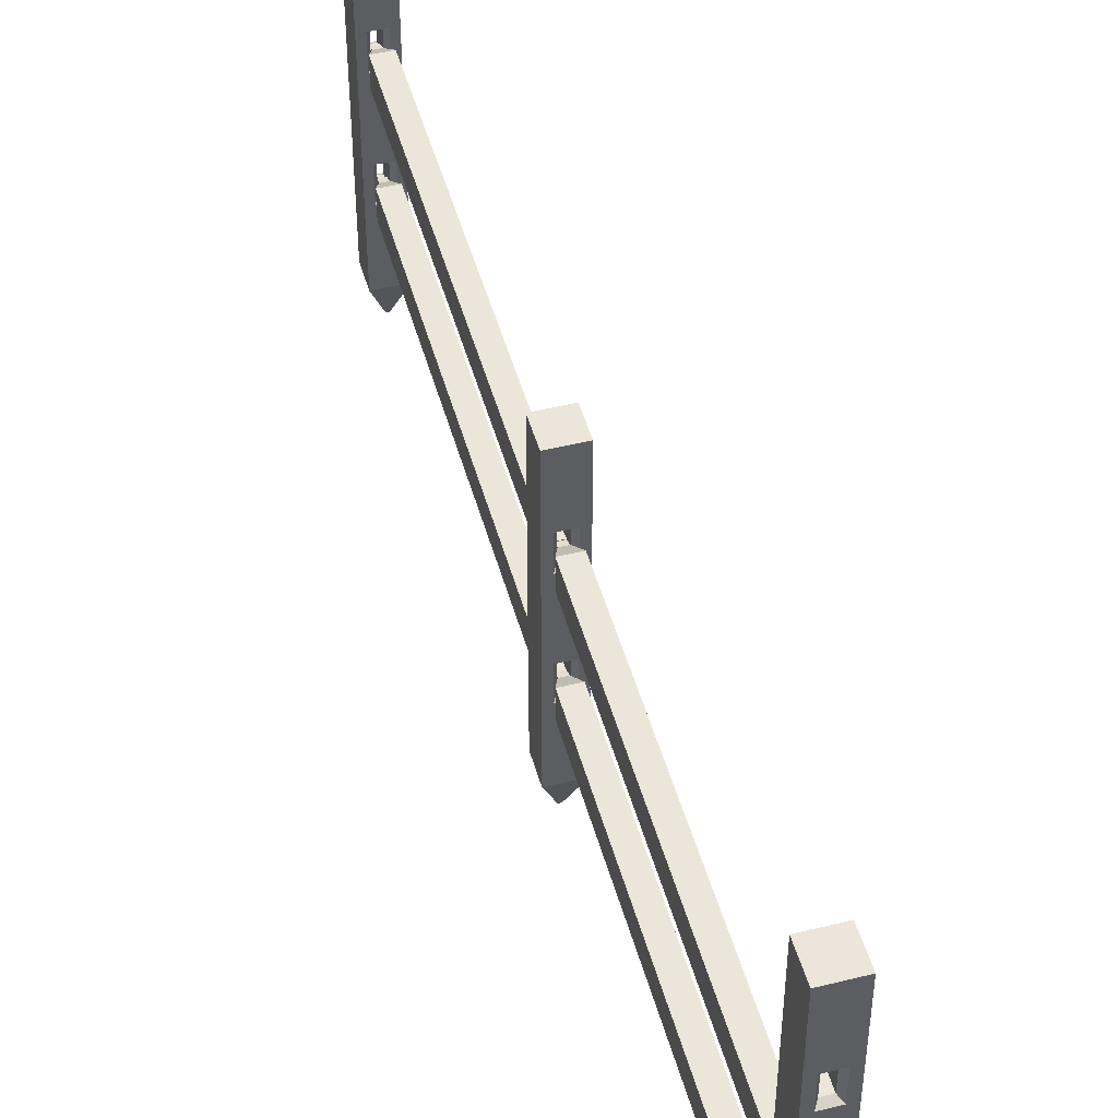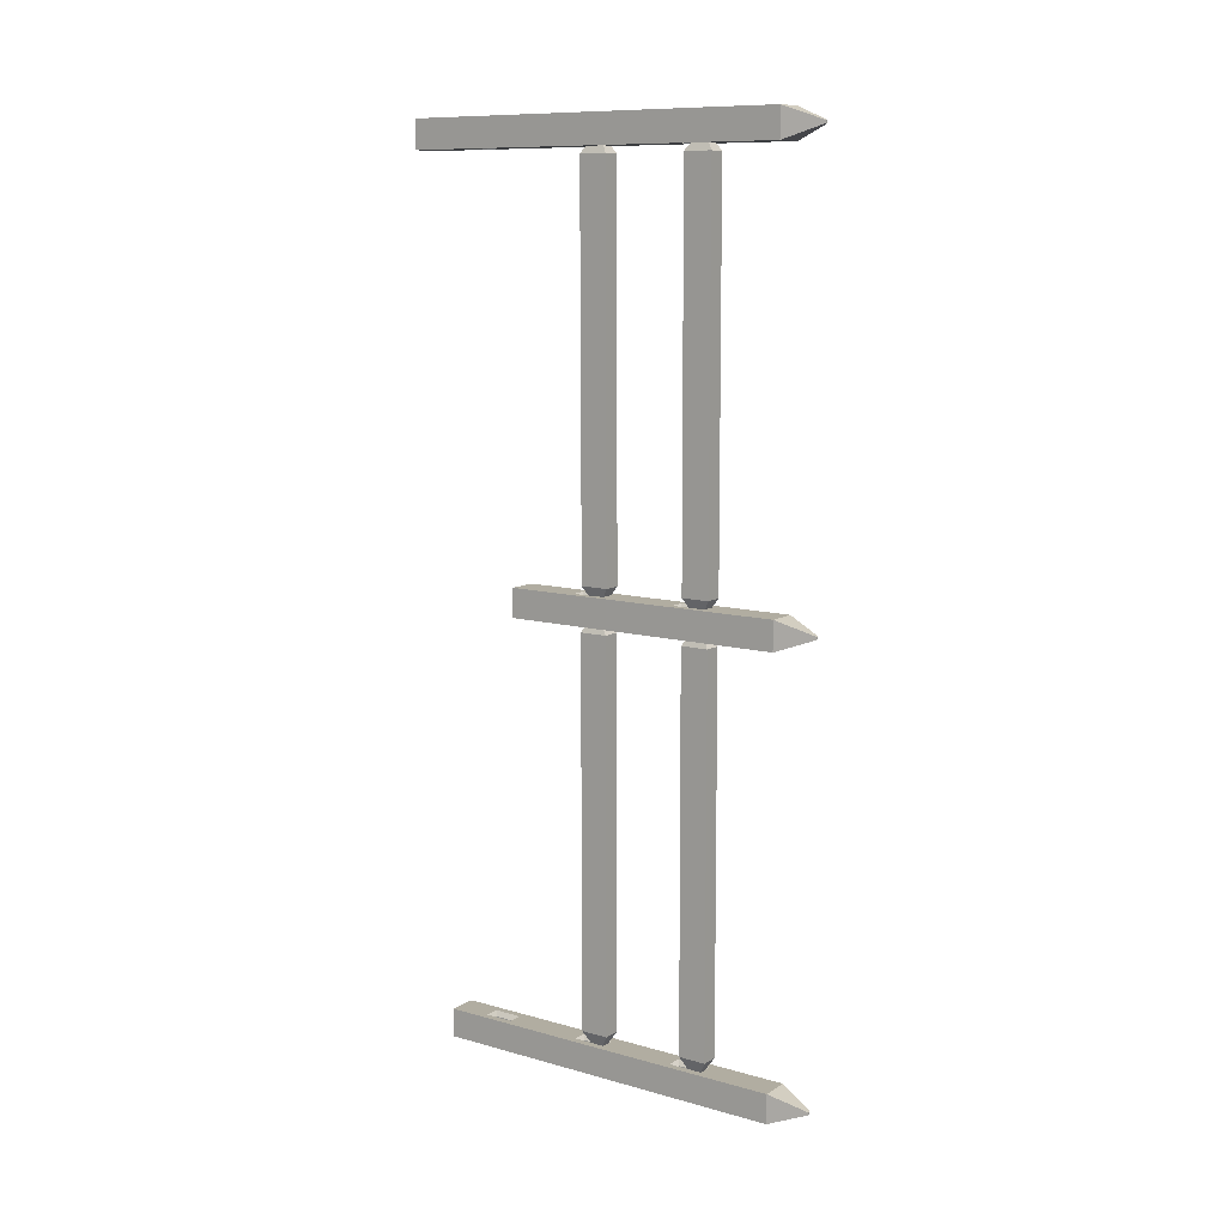
<metadata>
{"format":"obj","ext":"obj","renderer":"f3d","projection":"perspective","resolution":1024,"background":"white","views":[{"elev":48.1,"azim":-15.5,"up":"+Y"},{"elev":10.4,"azim":-54.8,"up":"+Z"}]}
</metadata>
<code>
o Cube
v 0 23.28 1
v 0 23.28 -1
v 0 15.67 1
v 0 15.67 -1
v 1 8.051 -1
v 1 8.051 1
v -1 8.051 -1
v -1 8.051 1
v 0 8.051 -1
v 0 8.051 1
v 1 19.48 0
v -1 19.48 0
v -1 11.86 0
v 1 11.86 0
v 1 27.09 0
v -1 27.09 0
v 0 4.895 0
v -1 23.28 0
v 1 23.28 0
v -1 15.67 0
v 1 15.67 0
v 1 8.051 0
v -1 8.051 0
v 1 23.28 -1
v 1 19.48 -1
v 1 23.28 1
v 1 19.48 1
v -1 23.28 -1
v -1 19.48 -1
v 0 19.48 -1
v 0 19.48 1
v -1 19.48 1
v 1 15.67 -1
v 1 11.86 -1
v 1 15.67 1
v 1 11.86 1
v -1 15.67 -1
v -1 11.86 -1
v 0 11.86 1
v -1 11.86 1
v 0 11.86 -1
v 1 27.09 -1
v 1 27.09 1
v -1 27.09 -1
v 0 27.09 -1
v 0 27.09 1
v -1 27.09 1
v -1 23.28 1
v -1 15.67 1
v 0.09307 4.895 -0.09307
v 1 7.375 -1
v 0.09307 4.895 0.09307
v 1 7.375 1
v -0.09307 4.895 -0.09307
v -1 7.375 -1
v -0.09307 4.895 0.09307
v -1 7.375 1
v 0 7.375 -1
v 0 4.895 -0.09307
v 0 7.375 1
v 0 4.895 0.09307
v -1 7.375 0
v -0.09307 4.895 0
v 1 7.375 0
v 0.09307 4.895 0
v 0.5079 20.22 -1
v 0.2872 20.46 -0.6622
v -0.2872 20.46 0.6622
v -0.5079 20.22 1
v 0.2872 20.46 0.6622
v 0.5079 20.22 1
v -0.2872 20.46 -0.6622
v -0.5079 20.22 -1
v 0.5079 12.57 -1
v 0.2872 12.81 -0.6622
v 0.2872 12.81 0.6622
v 0.5079 12.57 1
v -0.2872 12.81 -0.6622
v -0.5079 12.57 -1
v -0.2872 12.81 0.6622
v -0.5079 12.57 1
v -0 20.22 -1
v -0 20.46 -0.6622
v -0 20.22 1
v -0 20.46 0.6622
v -0 12.57 1
v -0 12.81 0.6622
v -0 12.57 -1
v -0 12.81 -0.6622
v 0.2872 22.3 -0.6622
v 0.5079 22.54 -1
v 0.5079 22.54 1
v 0.2872 22.3 0.6622
v -0.5079 22.54 -1
v -0.2872 22.3 -0.6622
v -0.2872 22.3 0.6622
v -0.5079 22.54 1
v -0.2872 14.72 0.6622
v -0.5079 14.96 1
v 0.2872 14.72 -0.6622
v 0.5079 14.96 -1
v 0.5079 14.96 1
v 0.2872 14.72 0.6622
v -0.5079 14.96 -1
v -0.2872 14.72 -0.6622
v -0 22.54 -1
v -0 22.3 -0.6622
v -0 22.54 1
v -0 22.3 0.6622
v -0 14.96 -1
v -0 14.72 -0.6622
v -0 14.96 1
v -0 14.72 0.6622
v 1 34.71 29
v 1 34.71 31
v -1 34.71 29
v -1 34.71 31
v 0 34.71 31
v 0 34.71 29
v 0 30.9 29
v 0 30.9 31
v 0 23.28 31
v 0 23.28 29
v 0 15.67 31
v 0 15.67 29
v 1 8.051 29
v 1 8.051 31
v -1 8.051 29
v -1 8.051 31
v 0 8.051 29
v 0 8.051 31
v 1 34.71 30
v -1 34.71 30
v 1 19.48 30
v -1 19.48 30
v -1 11.86 30
v 1 11.86 30
v 1 27.09 30
v -1 27.09 30
v 0 4.895 30
v 0 34.71 30
v 1 30.9 30
v -1 30.9 30
v -1 23.28 30
v 1 23.28 30
v -1 15.67 30
v 1 15.67 30
v 1 8.051 30
v -1 8.051 30
v 1 23.28 29
v 1 19.48 29
v 1 23.28 31
v 1 19.48 31
v -1 23.28 29
v -1 19.48 29
v 0 19.48 29
v 0 19.48 31
v -1 19.48 31
v 1 15.67 29
v 1 11.86 29
v 1 15.67 31
v 1 11.86 31
v -1 15.67 29
v -1 11.86 29
v 0 11.86 31
v -1 11.86 31
v 0 11.86 29
v 1 30.9 29
v 1 27.09 29
v 1 30.9 31
v 1 27.09 31
v -1 30.9 29
v -1 27.09 29
v 0 27.09 29
v 0 27.09 31
v -1 27.09 31
v -1 30.9 31
v -1 23.28 31
v -1 15.67 31
v 0.09307 4.895 29.91
v 1 7.375 29
v 0.09307 4.895 30.09
v 1 7.375 31
v -0.09307 4.895 29.91
v -1 7.375 29
v -0.09307 4.895 30.09
v -1 7.375 31
v 0 7.375 29
v 0 4.895 29.91
v 0 7.375 31
v 0 4.895 30.09
v -1 7.375 30
v -0.09307 4.895 30
v 1 7.375 30
v 0.09307 4.895 30
v 0.5079 20.22 29
v 0.2872 20.46 29.34
v -0.2872 20.46 30.66
v -0.5079 20.22 31
v 0.2872 20.46 30.66
v 0.5079 20.22 31
v -0.2872 20.46 29.34
v -0.5079 20.22 29
v 0.5079 12.57 29
v 0.2872 12.81 29.34
v 0.2872 12.81 30.66
v 0.5079 12.57 31
v -0.2872 12.81 29.34
v -0.5079 12.57 29
v -0.2872 12.81 30.66
v -0.5079 12.57 31
v -0.2872 28.18 30.66
v -0.5079 27.97 31
v 0.5079 27.97 29
v 0.2872 28.18 29.34
v 0.2872 28.18 30.66
v 0.5079 27.97 31
v -0.2872 28.18 29.34
v -0.5079 27.97 29
v -0 20.22 29
v -0 20.46 29.34
v -0 20.22 31
v -0 20.46 30.66
v -0 12.57 31
v -0 12.81 30.66
v -0 12.57 29
v -0 12.81 29.34
v -0 27.97 29
v -0 28.18 29.34
v -0 27.97 31
v -0 28.18 30.66
v -0.2872 29.81 30.66
v -0.5079 30.02 31
v 0.2872 29.81 29.34
v 0.5079 30.02 29
v 0.5079 30.02 31
v 0.2872 29.81 30.66
v -0.5079 30.02 29
v -0.2872 29.81 29.34
v 0.2872 22.3 29.34
v 0.5079 22.54 29
v 0.5079 22.54 31
v 0.2872 22.3 30.66
v -0.5079 22.54 29
v -0.2872 22.3 29.34
v -0.2872 22.3 30.66
v -0.5079 22.54 31
v -0.2872 14.72 30.66
v -0.5079 14.96 31
v 0.2872 14.72 29.34
v 0.5079 14.96 29
v 0.5079 14.96 31
v 0.2872 14.72 30.66
v -0.5079 14.96 29
v -0.2872 14.72 29.34
v -0 30.02 31
v -0 29.81 30.66
v -0 30.02 29
v -0 29.81 29.34
v -0 22.54 29
v -0 22.3 29.34
v -0 22.54 31
v -0 22.3 30.66
v -0 14.96 29
v -0 14.72 29.34
v -0 14.96 31
v -0 14.72 30.66
v -0.2093 20.52 30.24
v -0.2093 21.2 30.24
v -0.6945 19.87 28.54
v -0.6945 21.81 28.54
v 0.2093 20.52 30.24
v 0.2093 21.2 30.24
v 0.4923 19.87 28.54
v 0.4923 21.81 28.54
v -0.5934 21.83 1.57
v -0.5934 19.89 1.57
v 0.5934 19.89 1.57
v 0.5934 21.83 1.57
v -0.1998 21.19 0.216
v -0.1998 20.53 0.216
v 0.1998 20.53 0.216
v 0.1998 21.19 0.216
v -0.2528 20.45 0.6471
v 0.2528 20.45 0.6471
v 0.2528 21.27 0.6471
v -0.2528 21.27 0.6471
v -0.2704 20.49 29.41
v -0.2704 21.21 29.41
v 0.1716 20.49 29.41
v 0.1716 21.21 29.41
v -0.2093 12.87 30.24
v -0.2093 13.56 30.24
v -0.6945 12.22 28.54
v -0.6945 14.17 28.54
v 0.2093 12.87 30.24
v 0.2093 13.56 30.24
v 0.4923 12.22 28.54
v 0.4923 14.17 28.54
v -0.5934 14.19 1.57
v -0.5934 12.24 1.57
v 0.5934 12.24 1.57
v 0.5934 14.19 1.57
v -0.1998 13.54 0.216
v -0.1998 12.89 0.216
v 0.1998 12.89 0.216
v 0.1998 13.54 0.216
v -0.2528 12.8 0.6471
v 0.2528 12.8 0.6471
v 0.2528 13.63 0.6471
v -0.2528 13.63 0.6471
v -0.2704 12.84 29.41
v -0.2704 13.57 29.41
v 0.1716 12.84 29.41
v 0.1716 13.57 29.41
v -0.2093 12.87 0.2811
v -0.2093 13.56 0.2811
v -0.6945 12.22 -1.423
v -0.6945 14.17 -1.423
v 0.2093 12.87 0.2811
v 0.2093 13.56 0.2811
v 0.4923 12.22 -1.423
v 0.4923 14.17 -1.423
v -0.5934 14.19 -28.39
v -0.5934 12.24 -28.39
v 0.5934 12.24 -28.39
v 0.5934 14.19 -28.39
v -0.1998 13.54 -29.75
v -0.1998 12.89 -29.75
v 0.1998 12.89 -29.75
v 0.1998 13.54 -29.75
v -0.2528 12.8 -29.31
v 0.2528 12.8 -29.31
v 0.2528 13.63 -29.31
v -0.2528 13.63 -29.31
v -0.2704 12.84 -0.5516
v -0.2704 13.57 -0.5516
v 0.1716 12.84 -0.5516
v 0.1716 13.57 -0.5516
v -0.2093 20.55 0.2811
v -0.2093 21.24 0.2811
v -0.6945 19.9 -1.423
v -0.6945 21.84 -1.423
v 0.2093 20.55 0.2811
v 0.2093 21.24 0.2811
v 0.4923 19.9 -1.423
v 0.4923 21.84 -1.423
v -0.5934 21.87 -28.39
v -0.5934 19.92 -28.39
v 0.5934 19.92 -28.39
v 0.5934 21.87 -28.39
v -0.1998 21.22 -29.75
v -0.1998 20.57 -29.75
v 0.1998 20.57 -29.75
v 0.1998 21.22 -29.75
v -0.2528 20.48 -29.31
v 0.2528 20.48 -29.31
v 0.2528 21.31 -29.31
v -0.2528 21.31 -29.31
v -0.2704 20.52 -0.5516
v -0.2704 21.24 -0.5516
v 0.1716 20.52 -0.5516
v 0.1716 21.24 -0.5516
f 54 59 17 63
f 4 30 25 33
f 21 11 27 35
f 20 12 29 37
f 3 31 32 49
f 10 39 40 8
f 23 13 38 7
f 22 14 36 6
f 9 41 34 5
f 2 45 42 24
f 19 15 43 26
f 18 16 44 28
f 1 46 47 48
f 26 43 46 1
f 28 44 45 2
f 7 38 41 9
f 6 36 39 10
f 35 27 31 3
f 37 29 30 4
f 60 10 8 57
f 12 18 28 29
f 11 19 26 27
f 13 20 37 38
f 14 21 35 36
f 17 65 52 61
f 62 23 7 55
f 64 22 6 53
f 53 6 10 60
f 57 8 23 62
f 63 17 61 56
f 59 50 65 17
f 34 33 21 14
f 40 49 20 13
f 25 24 19 11
f 32 48 18 12
f 55 7 9 58
f 48 47 16 18
f 24 42 15 19
f 5 34 14 22
f 8 40 13 23
f 49 32 12 20
f 33 25 11 21
f 58 9 5 51
f 83 85 70 67
f 71 84 31 27
f 73 82 30 29
f 85 83 72 68
f 95 96 68 72
f 89 87 76 75
f 77 86 39 36
f 87 89 78 80
f 81 99 49 40
f 102 77 36 35
f 75 76 103 100
f 94 73 29 28
f 105 98 80 78
f 104 79 38 37
f 93 109 107 90
f 84 69 32 31
f 97 108 1 48
f 95 107 109 96
f 105 111 113 98
f 108 92 26 1
f 110 104 37 4
f 103 113 111 100
f 112 102 35 3
f 99 112 3 49
f 101 110 4 33
f 74 101 33 34
f 79 88 41 38
f 86 81 40 39
f 88 74 34 41
f 66 91 24 25
f 92 71 27 26
f 91 106 2 24
f 106 94 28 2
f 69 97 48 32
f 82 66 25 30
f 63 56 57 62
f 59 54 55 58
f 61 52 53 60
f 65 50 51 64
f 50 59 58 51
f 56 61 60 57
f 54 63 62 55
f 52 65 64 53
f 51 5 22 64
f 91 66 67 90
f 93 70 71 92
f 95 72 73 94
f 83 67 66 82
f 85 68 69 84
f 101 74 75 100
f 103 76 77 102
f 105 78 79 104
f 87 80 81 86
f 89 75 74 88
f 15 16 47 46 43
f 72 83 82 73
f 70 85 84 71
f 76 87 86 77
f 78 89 88 79
f 42 45 44 16 15
f 68 96 97 69
f 94 106 107 95
f 92 108 109 93
f 108 97 96 109
f 106 91 90 107
f 80 98 99 81
f 104 110 111 105
f 102 112 113 103
f 112 99 98 113
f 110 101 100 111
f 67 70 93 90
f 141 133 117 118
f 121 118 117 177
f 143 133 116 172
f 184 189 140 193
f 142 132 115 170
f 120 119 114 168
f 125 156 151 159
f 147 134 153 161
f 146 135 155 163
f 124 157 158 179
f 131 165 166 129
f 149 136 164 128
f 148 137 162 127
f 130 167 160 126
f 123 174 169 150
f 145 138 171 152
f 144 139 173 154
f 122 175 176 178
f 152 171 175 122
f 154 173 174 123
f 128 164 167 130
f 127 162 165 131
f 161 153 157 124
f 163 155 156 125
f 172 116 119 120
f 190 131 129 187
f 170 115 118 121
f 132 141 118 115
f 138 142 170 171
f 139 143 172 173
f 135 144 154 155
f 134 145 152 153
f 136 146 163 164
f 137 147 161 162
f 140 195 182 191
f 192 149 128 185
f 194 148 127 183
f 183 127 131 190
f 187 129 149 192
f 193 140 191 186
f 189 180 195 140
f 160 159 147 137
f 166 179 146 136
f 151 150 145 134
f 158 178 144 135
f 176 177 143 139
f 169 168 142 138
f 114 119 141 132
f 185 128 130 188
f 178 176 139 144
f 150 169 138 145
f 126 160 137 148
f 129 166 136 149
f 179 158 135 146
f 159 151 134 147
f 168 114 132 142
f 188 130 126 181
f 177 117 133 143
f 119 116 133 141
f 221 223 200 197
f 201 222 157 153
f 203 220 156 155
f 223 221 202 198
f 245 246 198 202
f 227 225 206 205
f 207 224 165 162
f 225 227 208 210
f 211 249 179 166
f 252 207 162 161
f 229 231 216 215
f 217 230 175 171
f 219 228 174 173
f 236 217 171 170
f 239 232 212 218
f 205 206 253 250
f 244 203 155 154
f 255 248 210 208
f 254 209 164 163
f 239 259 257 232
f 238 219 173 172
f 230 213 176 175
f 258 238 172 120
f 243 263 261 240
f 256 236 170 121
f 237 257 259 234
f 222 199 158 157
f 247 262 122 178
f 245 261 263 246
f 255 265 267 248
f 262 242 152 122
f 231 229 218 212
f 264 254 163 125
f 253 267 265 250
f 266 252 161 124
f 249 266 124 179
f 251 264 125 159
f 204 251 159 160
f 209 226 167 164
f 224 211 166 165
f 226 204 160 167
f 214 235 168 169
f 215 216 237 234
f 233 256 121 177
f 235 258 120 168
f 213 233 177 176
f 228 214 169 174
f 196 241 150 151
f 242 201 153 152
f 241 260 123 150
f 260 244 154 123
f 199 247 178 158
f 220 196 151 156
f 193 186 187 192
f 189 184 185 188
f 191 182 183 190
f 195 180 181 194
f 180 189 188 181
f 186 191 190 187
f 184 193 192 185
f 182 195 194 183
f 181 126 148 194
f 241 196 197 240
f 243 200 201 242
f 245 202 203 244
f 221 197 196 220
f 223 198 199 222
f 251 204 205 250
f 253 206 207 252
f 255 208 209 254
f 225 210 211 224
f 227 205 204 226
f 235 214 215 234
f 237 216 217 236
f 239 218 219 238
f 229 215 214 228
f 231 212 213 230
f 202 221 220 203
f 200 223 222 201
f 206 225 224 207
f 208 227 226 209
f 218 229 228 219
f 216 231 230 217
f 212 232 233 213
f 236 256 257 237
f 238 258 259 239
f 258 235 234 259
f 256 233 232 257
f 198 246 247 199
f 244 260 261 245
f 242 262 263 243
f 262 247 246 263
f 260 241 240 261
f 210 248 249 211
f 254 264 265 255
f 252 266 267 253
f 266 249 248 267
f 264 251 250 265
f 197 200 243 240
f 288 289 271 270
f 271 275 279 276
f 290 291 273 272
f 272 273 269 268
f 288 290 272 268
f 291 289 269 273
f 285 284 281 282
f 270 271 276 277
f 275 274 278 279
f 274 270 277 278
f 281 280 283 282
f 287 286 283 280
f 284 287 280 281
f 286 285 282 283
f 279 278 285 286
f 277 276 287 284
f 276 279 286 287
f 278 277 284 285
f 275 271 289 291
f 270 274 290 288
f 274 275 291 290
f 268 269 289 288
f 312 313 295 294
f 295 299 303 300
f 314 315 297 296
f 296 297 293 292
f 312 314 296 292
f 315 313 293 297
f 309 308 305 306
f 294 295 300 301
f 299 298 302 303
f 298 294 301 302
f 305 304 307 306
f 311 310 307 304
f 308 311 304 305
f 310 309 306 307
f 303 302 309 310
f 301 300 311 308
f 300 303 310 311
f 302 301 308 309
f 299 295 313 315
f 294 298 314 312
f 298 299 315 314
f 292 293 313 312
f 336 337 319 318
f 319 323 327 324
f 338 339 321 320
f 320 321 317 316
f 336 338 320 316
f 339 337 317 321
f 333 332 329 330
f 318 319 324 325
f 323 322 326 327
f 322 318 325 326
f 329 328 331 330
f 335 334 331 328
f 332 335 328 329
f 334 333 330 331
f 327 326 333 334
f 325 324 335 332
f 324 327 334 335
f 326 325 332 333
f 323 319 337 339
f 318 322 338 336
f 322 323 339 338
f 316 317 337 336
f 360 361 343 342
f 343 347 351 348
f 362 363 345 344
f 344 345 341 340
f 360 362 344 340
f 363 361 341 345
f 357 356 353 354
f 342 343 348 349
f 347 346 350 351
f 346 342 349 350
f 353 352 355 354
f 359 358 355 352
f 356 359 352 353
f 358 357 354 355
f 351 350 357 358
f 349 348 359 356
f 348 351 358 359
f 350 349 356 357
f 347 343 361 363
f 342 346 362 360
f 346 347 363 362
f 340 341 361 360
o Cube.001
v 1 32.62 -31.09
v 1 32.62 -29.09
v -1 32.62 -31.09
v -1 32.62 -29.09
v 0 32.62 -29.09
v 0 32.62 -31.09
v 0 30.9 -31.09
v 0 30.9 -29.09
v 0 23.28 -29.09
v 0 23.28 -31.09
v 0 15.67 -29.09
v 0 15.67 -31.09
v 1 8.051 -31.09
v 1 8.051 -29.09
v -1 8.051 -31.09
v -1 8.051 -29.09
v 0 8.051 -31.09
v 0 8.051 -29.09
v 1 32.62 -30.09
v -1 32.62 -30.09
v 1 19.48 -30.09
v -1 19.48 -30.09
v -1 11.86 -30.09
v 1 11.86 -30.09
v 1 27.09 -30.09
v -1 27.09 -30.09
v 0 4.895 -30.09
v 0 32.62 -30.09
v 1 30.9 -30.09
v -1 30.9 -30.09
v -1 23.28 -30.09
v 1 23.28 -30.09
v -1 15.67 -30.09
v 1 15.67 -30.09
v 1 8.051 -30.09
v -1 8.051 -30.09
v 1 23.28 -31.09
v 1 19.48 -31.09
v 1 23.28 -29.09
v 1 19.48 -29.09
v -1 23.28 -31.09
v -1 19.48 -31.09
v 0 19.48 -31.09
v 0 19.48 -29.09
v -1 19.48 -29.09
v 1 15.67 -31.09
v 1 11.86 -31.09
v 1 15.67 -29.09
v 1 11.86 -29.09
v -1 15.67 -31.09
v -1 11.86 -31.09
v 0 11.86 -29.09
v -1 11.86 -29.09
v 0 11.86 -31.09
v 1 30.9 -31.09
v 1 27.09 -31.09
v 1 30.9 -29.09
v 1 27.09 -29.09
v -1 30.9 -31.09
v -1 27.09 -31.09
v 0 27.09 -31.09
v 0 27.09 -29.09
v -1 27.09 -29.09
v -1 30.9 -29.09
v -1 23.28 -29.09
v -1 15.67 -29.09
v 0.09307 4.895 -30.19
v 1 7.375 -31.09
v 0.09307 4.895 -30
v 1 7.375 -29.09
v -0.09307 4.895 -30.19
v -1 7.375 -31.09
v -0.09307 4.895 -30
v -1 7.375 -29.09
v 0 7.375 -31.09
v 0 4.895 -30.19
v 0 7.375 -29.09
v 0 4.895 -30
v -1 7.375 -30.09
v -0.09307 4.895 -30.09
v 1 7.375 -30.09
v 0.09307 4.895 -30.09
v 0.5079 20.22 -31.09
v 0.2872 20.46 -30.75
v -0.2872 20.46 -29.43
v -0.5079 20.22 -29.09
v 0.2872 20.46 -29.43
v 0.5079 20.22 -29.09
v -0.2872 20.46 -30.75
v -0.5079 20.22 -31.09
v 0.5079 12.57 -31.09
v 0.2872 12.81 -30.75
v 0.2872 12.81 -29.43
v 0.5079 12.57 -29.09
v -0.2872 12.81 -30.75
v -0.5079 12.57 -31.09
v -0.2872 12.81 -29.43
v -0.5079 12.57 -29.09
v -0.2872 28.18 -29.43
v -0.5079 27.97 -29.09
v 0.5079 27.97 -31.09
v 0.2872 28.18 -30.75
v 0.2872 28.18 -29.43
v 0.5079 27.97 -29.09
v -0.2872 28.18 -30.75
v -0.5079 27.97 -31.09
v -0 20.22 -31.09
v -0 20.46 -30.75
v -0 20.22 -29.09
v -0 20.46 -29.43
v -0 12.57 -29.09
v -0 12.81 -29.43
v -0 12.57 -31.09
v -0 12.81 -30.75
v -0 27.97 -31.09
v -0 28.18 -30.75
v -0 27.97 -29.09
v -0 28.18 -29.43
v -0.2872 29.81 -29.43
v -0.5079 30.02 -29.09
v 0.2872 29.81 -30.75
v 0.5079 30.02 -31.09
v 0.5079 30.02 -29.09
v 0.2872 29.81 -29.43
v -0.5079 30.02 -31.09
v -0.2872 29.81 -30.75
v 0.2872 22.3 -30.75
v 0.5079 22.54 -31.09
v 0.5079 22.54 -29.09
v 0.2872 22.3 -29.43
v -0.5079 22.54 -31.09
v -0.2872 22.3 -30.75
v -0.2872 22.3 -29.43
v -0.5079 22.54 -29.09
v -0.2872 14.72 -29.43
v -0.5079 14.96 -29.09
v 0.2872 14.72 -30.75
v 0.5079 14.96 -31.09
v 0.5079 14.96 -29.09
v 0.2872 14.72 -29.43
v -0.5079 14.96 -31.09
v -0.2872 14.72 -30.75
v -0 30.02 -29.09
v -0 29.81 -29.43
v -0 30.02 -31.09
v -0 29.81 -30.75
v -0 22.54 -31.09
v -0 22.3 -30.75
v -0 22.54 -29.09
v -0 22.3 -29.43
v -0 14.96 -31.09
v -0 14.72 -30.75
v -0 14.96 -29.09
v -0 14.72 -29.43
f 391 383 367 368
f 371 368 367 427
f 393 383 366 422
f 434 439 390 443
f 392 382 365 420
f 370 369 364 418
f 375 406 401 409
f 397 384 403 411
f 396 385 405 413
f 374 407 408 429
f 381 415 416 379
f 399 386 414 378
f 398 387 412 377
f 380 417 410 376
f 373 424 419 400
f 395 388 421 402
f 394 389 423 404
f 372 425 426 428
f 402 421 425 372
f 404 423 424 373
f 378 414 417 380
f 377 412 415 381
f 411 403 407 374
f 413 405 406 375
f 422 366 369 370
f 440 381 379 437
f 420 365 368 371
f 382 391 368 365
f 388 392 420 421
f 389 393 422 423
f 385 394 404 405
f 384 395 402 403
f 386 396 413 414
f 387 397 411 412
f 390 445 432 441
f 442 399 378 435
f 444 398 377 433
f 433 377 381 440
f 437 379 399 442
f 443 390 441 436
f 439 430 445 390
f 410 409 397 387
f 416 429 396 386
f 401 400 395 384
f 408 428 394 385
f 426 427 393 389
f 419 418 392 388
f 364 369 391 382
f 435 378 380 438
f 428 426 389 394
f 400 419 388 395
f 376 410 387 398
f 379 416 386 399
f 429 408 385 396
f 409 401 384 397
f 418 364 382 392
f 438 380 376 431
f 427 367 383 393
f 369 366 383 391
f 471 473 450 447
f 451 472 407 403
f 453 470 406 405
f 473 471 452 448
f 495 496 448 452
f 477 475 456 455
f 457 474 415 412
f 475 477 458 460
f 461 499 429 416
f 502 457 412 411
f 479 481 466 465
f 467 480 425 421
f 469 478 424 423
f 486 467 421 420
f 489 482 462 468
f 455 456 503 500
f 494 453 405 404
f 505 498 460 458
f 504 459 414 413
f 489 509 507 482
f 488 469 423 422
f 480 463 426 425
f 508 488 422 370
f 493 513 511 490
f 506 486 420 371
f 487 507 509 484
f 472 449 408 407
f 497 512 372 428
f 495 511 513 496
f 505 515 517 498
f 512 492 402 372
f 481 479 468 462
f 514 504 413 375
f 503 517 515 500
f 516 502 411 374
f 499 516 374 429
f 501 514 375 409
f 454 501 409 410
f 459 476 417 414
f 474 461 416 415
f 476 454 410 417
f 464 485 418 419
f 465 466 487 484
f 483 506 371 427
f 485 508 370 418
f 463 483 427 426
f 478 464 419 424
f 446 491 400 401
f 492 451 403 402
f 491 510 373 400
f 510 494 404 373
f 449 497 428 408
f 470 446 401 406
f 443 436 437 442
f 439 434 435 438
f 441 432 433 440
f 445 430 431 444
f 430 439 438 431
f 436 441 440 437
f 434 443 442 435
f 432 445 444 433
f 431 376 398 444
f 491 446 447 490
f 493 450 451 492
f 495 452 453 494
f 471 447 446 470
f 473 448 449 472
f 501 454 455 500
f 503 456 457 502
f 505 458 459 504
f 475 460 461 474
f 477 455 454 476
f 485 464 465 484
f 487 466 467 486
f 489 468 469 488
f 479 465 464 478
f 481 462 463 480
f 452 471 470 453
f 450 473 472 451
f 456 475 474 457
f 458 477 476 459
f 468 479 478 469
f 466 481 480 467
f 462 482 483 463
f 486 506 507 487
f 488 508 509 489
f 508 485 484 509
f 506 483 482 507
f 448 496 497 449
f 494 510 511 495
f 492 512 513 493
f 512 497 496 513
f 510 491 490 511
f 460 498 499 461
f 504 514 515 505
f 502 516 517 503
f 516 499 498 517
f 514 501 500 515
f 447 450 493 490

</code>
